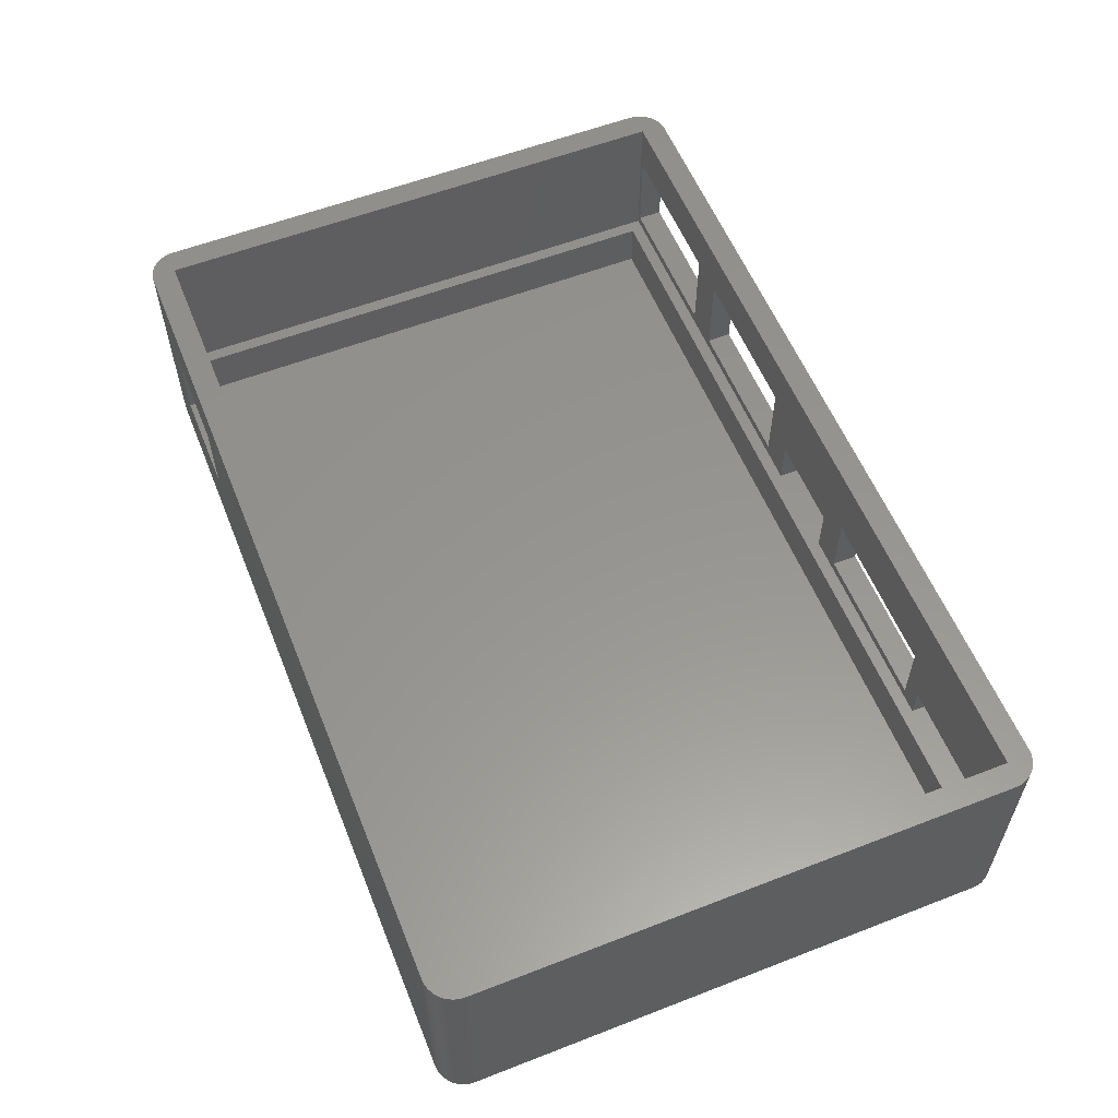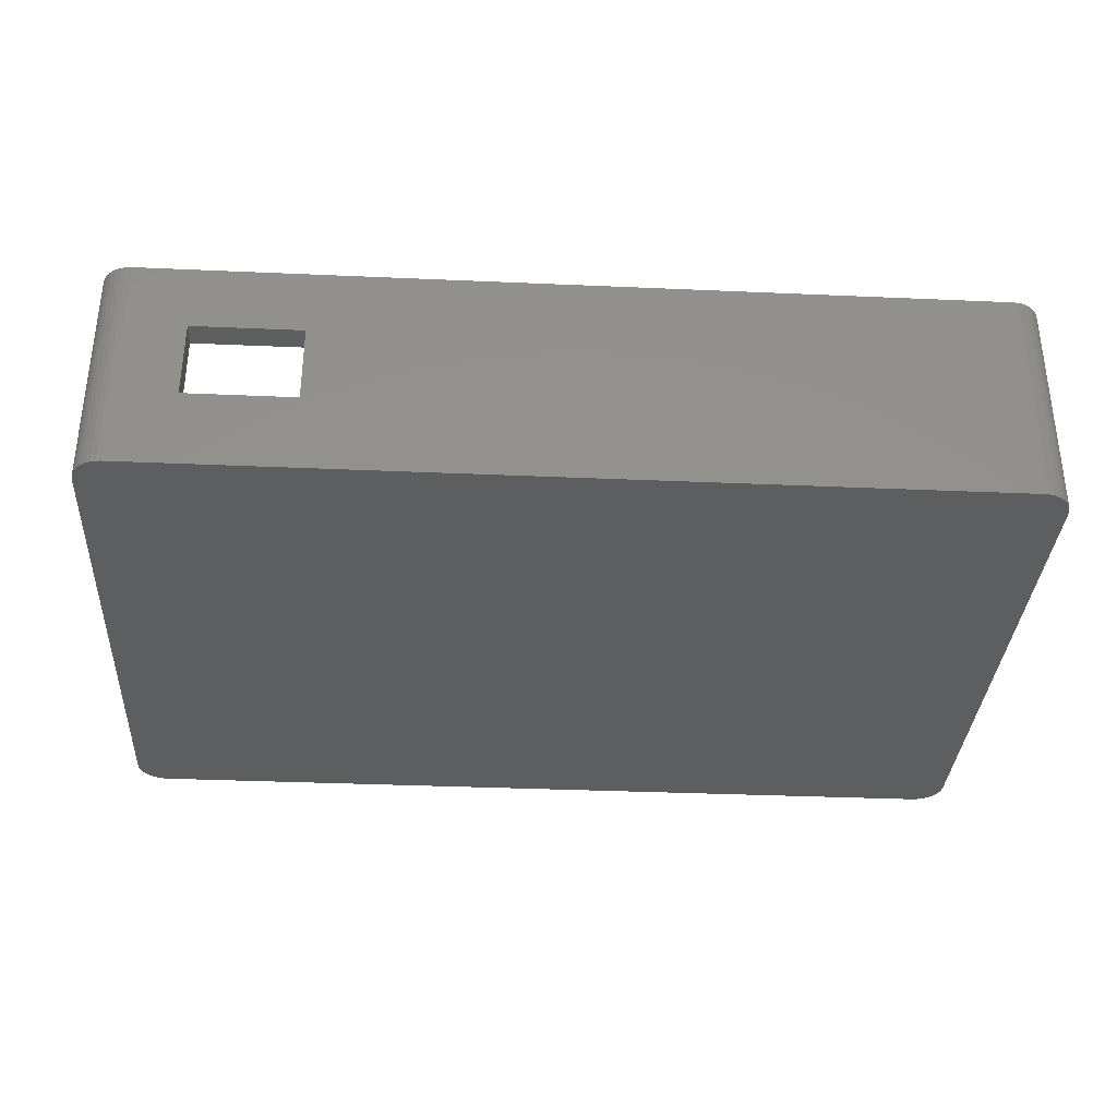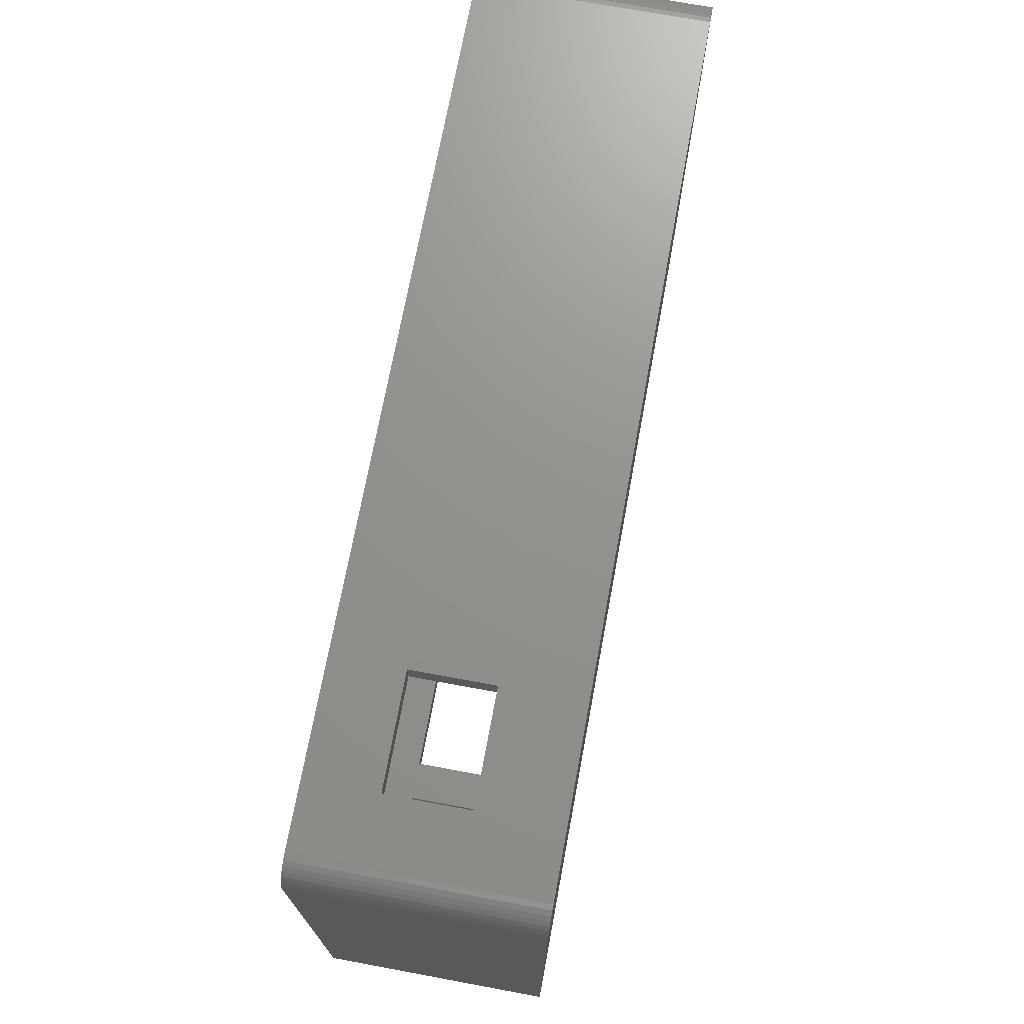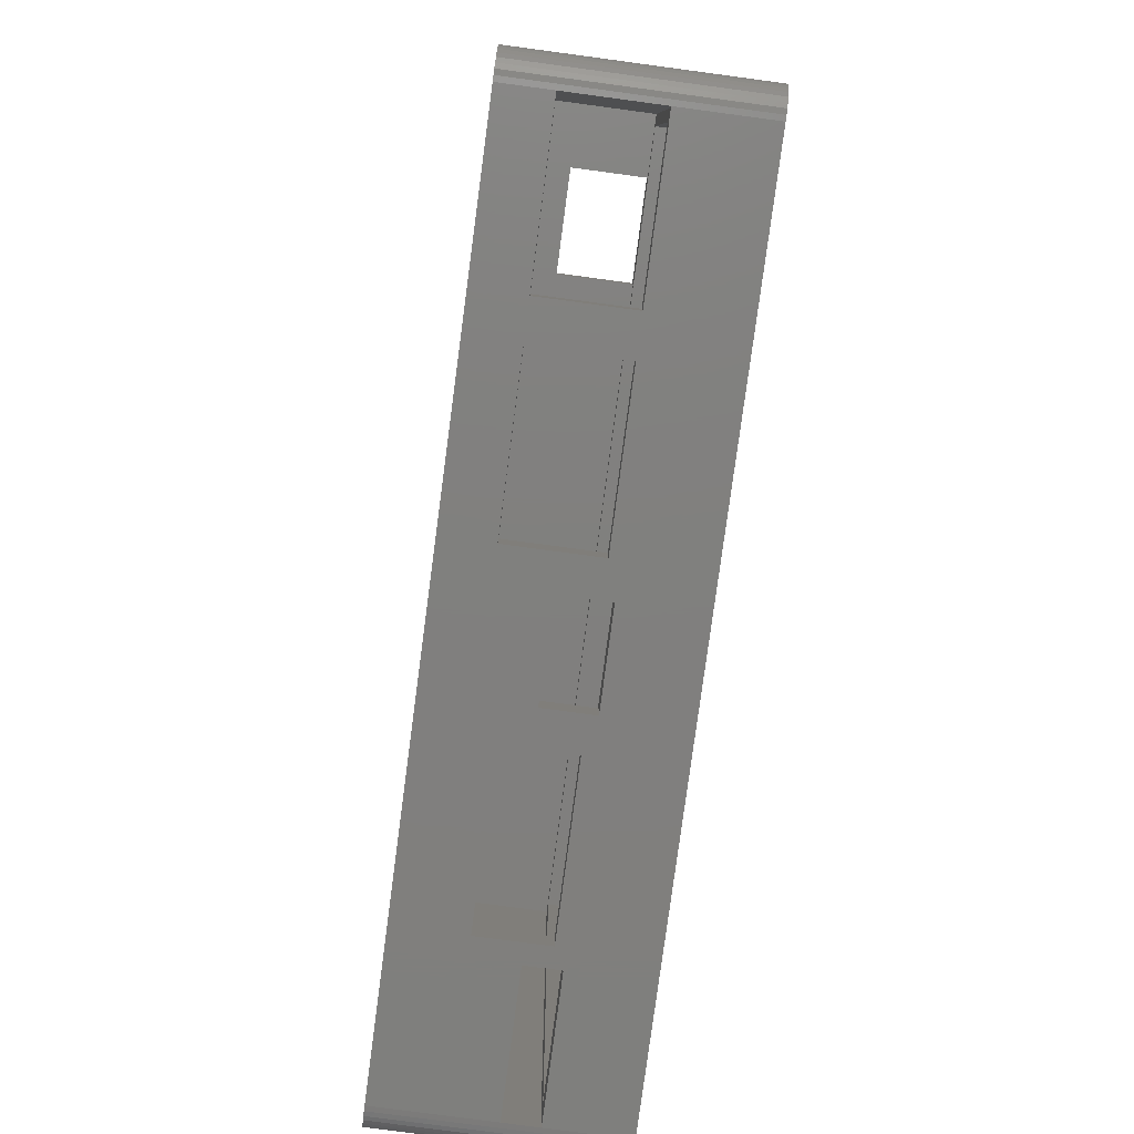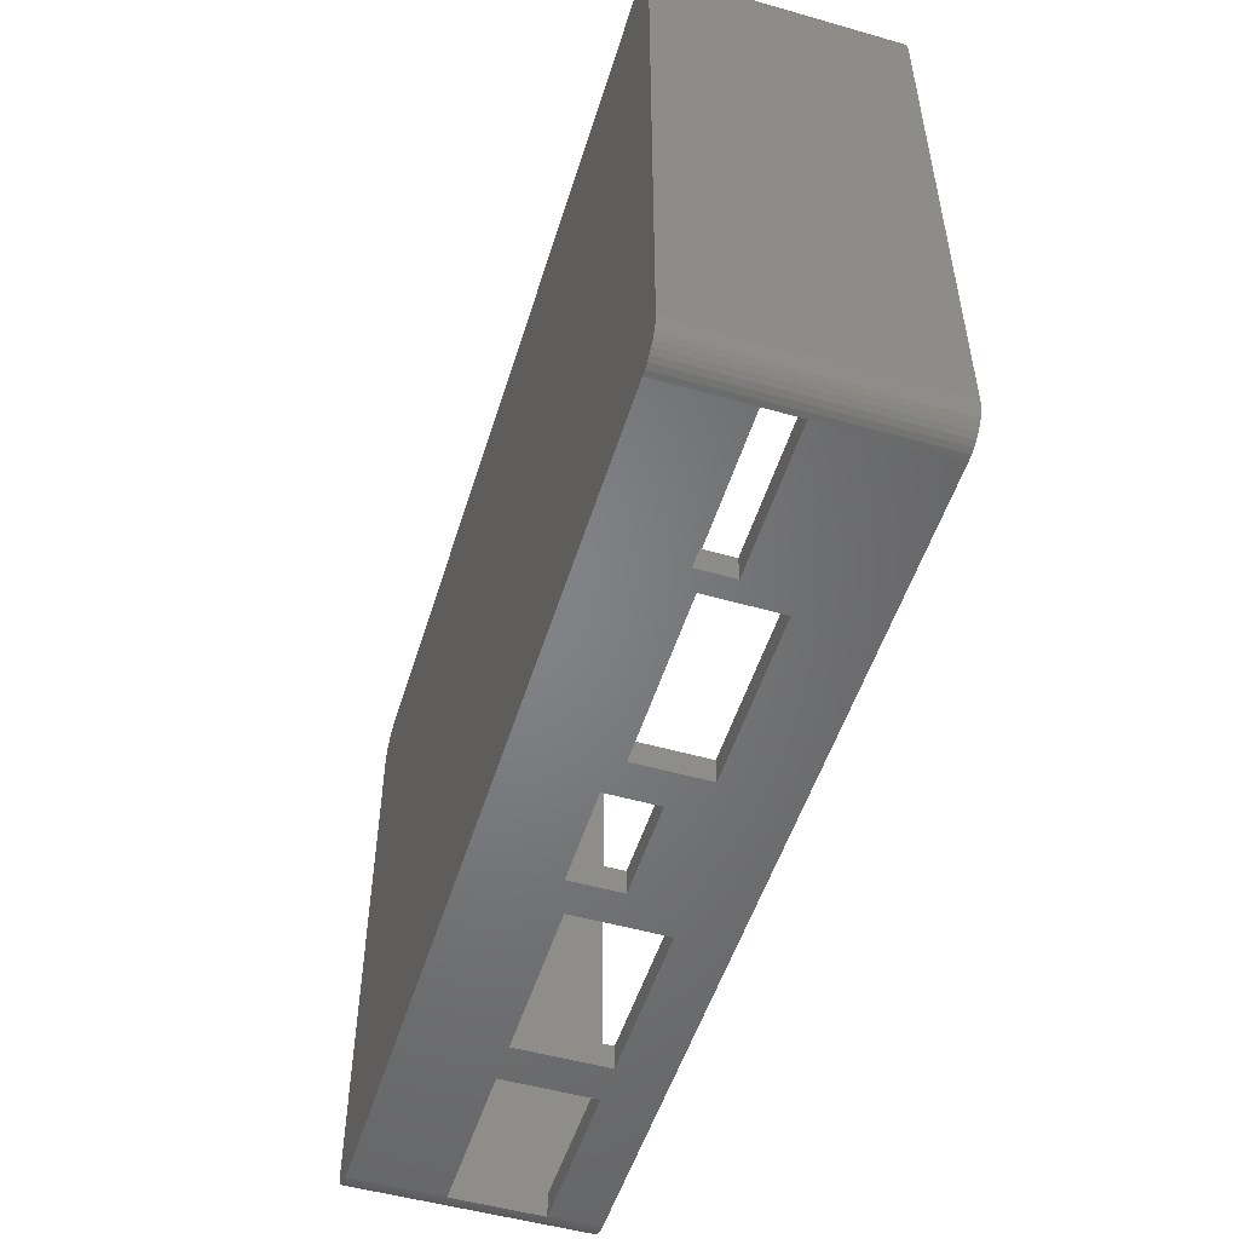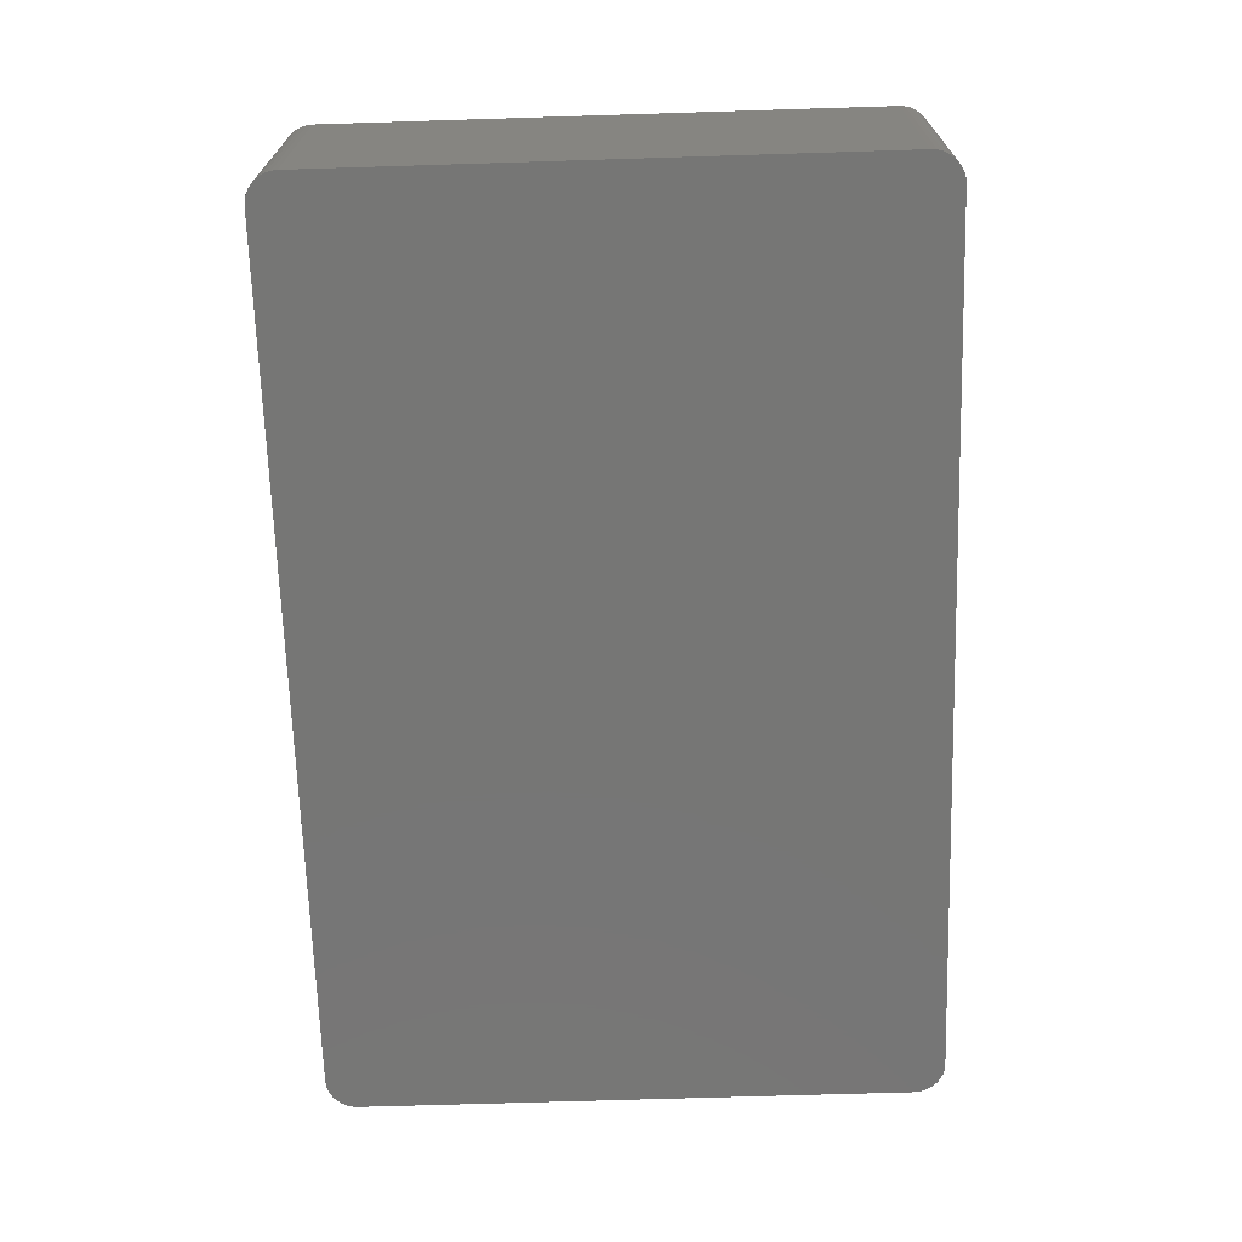
<metadata>
{"format":"stl","ext":"stl","renderer":"f3d","projection":"perspective","resolution":1024,"background":"white","views":[{"elev":57.6,"azim":-111.9,"up":"+Z"},{"elev":-34.1,"azim":176.6,"up":"+Z"},{"elev":71.7,"azim":100.5,"up":"+Y"},{"elev":-79.8,"azim":82.4,"up":"+Y"},{"elev":-51.7,"azim":-107.1,"up":"+Y"},{"elev":-68.5,"azim":91.8,"up":"+Z"}]}
</metadata>
<code>
# stl→obj: 148 verts, 316 faces
v -3 0 -8
v -3 0 15
v -3 54 -8
v -3 54 15
v -2.954 -0.5209 -8
v -2.954 -0.5209 15
v -2.954 54.52 -8
v -2.819 55.03 -8
v -2.598 55.5 -8
v -2.298 55.93 -8
v -1.928 56.3 -8
v -1.5 56.6 -8
v -1.026 56.82 -8
v -0.5209 56.95 -8
v 0 57 -8
v 85 57 -8
v 85.52 56.95 -8
v 86.03 56.82 -8
v 86.5 56.6 -8
v 86.93 56.3 -8
v 87.3 55.93 -8
v 87.6 55.5 -8
v 87.82 55.03 -8
v 87.95 54.52 -8
v 88 54 -8
v 88 0 -8
v 87.95 -0.5209 -8
v 87.82 -1.026 -8
v 87.6 -1.5 -8
v 87.3 -1.928 -8
v 86.93 -2.298 -8
v 86.5 -2.598 -8
v 86.03 -2.819 -8
v 85.52 -2.954 -8
v 85 -3 -8
v 0 -3 -8
v -0.5209 -2.954 -8
v -1.026 -2.819 -8
v -1.5 -2.598 -8
v -1.928 -2.298 -8
v -2.298 -1.928 -8
v -2.598 -1.5 -8
v -2.819 -1.026 -8
v -2.954 54.52 15
v -2.598 -1.5 15
v -2.819 -1.026 15
v -2.298 -1.928 15
v -1.928 -2.298 15
v -1.5 -2.598 15
v -1.026 -2.819 15
v -0.5209 -2.954 15
v -0.5 -0.5 15
v -0.5 54.5 15
v 86.03 56.82 15
v 85.52 56.95 15
v 86.5 56.6 15
v 86.93 56.3 15
v 87.3 55.93 15
v 87.6 55.5 15
v 87.82 55.03 15
v 87.95 54.52 15
v 85.5 54.5 15
v 85.5 -0.5 15
v 87.6 -1.5 15
v 87.82 -1.026 15
v 87.95 -0.5209 15
v 88 0 15
v 88 54 15
v -0.5209 56.95 15
v 0 57 15
v -1.026 56.82 15
v -1.5 56.6 15
v -1.928 56.3 15
v -2.298 55.93 15
v -2.598 55.5 15
v -2.819 55.03 15
v 0 -3 15
v 85 57 15
v 87.3 -1.928 15
v 86.93 -2.298 15
v 86.5 -2.598 15
v 86.03 -2.819 15
v 85.52 -2.954 15
v 85 -3 15
v 0 -3 3.5
v 0 -3 0
v 49 -3 10
v 65 -3 10
v 14 -3 0
v 16 -3 1
v 16 -3 8
v 14 -3 3.5
v 69 -3 10
v 85 -3 10
v 32.5 -3 8
v 32.5 -3 1
v 36 -3 5
v 36 -3 0
v 45.5 -3 5
v 45.5 -3 0
v 85 -3 1
v 65 -3 1
v 69 -3 1
v 49 -3 1
v 68 57 8
v 68 57 0
v 79 57 8
v 79 57 0
v -0.5 54.5 0
v -0.5 -0.5 0
v 49 -0.5 1
v 85.5 -0.5 0
v 45.5 -0.5 0
v 45.5 -0.5 5
v 32.5 -0.5 8
v 49 -0.5 10
v 0 -0.5 3.5
v 14 -0.5 3.5
v 16 -0.5 1
v 36 -0.5 0
v 14 -0.5 0
v 36 -0.5 5
v 32.5 -0.5 1
v 16 -0.5 8
v 0 -0.5 0
v 65 -0.5 1
v 69 -0.5 1
v 85 -0.5 1
v 65 -0.5 10
v 69 -0.5 10
v 85 -0.5 10
v 85.5 54.5 0
v 68 54.5 8
v 79 54.5 8
v 68 54.5 0
v 79 54.5 0
v 85 0 0
v 85 54 0
v 0 0 0
v 0 54 0
v 0.75 0.75 0
v 0.75 53.25 0
v 84.25 53.25 0
v 84.25 0.75 0
v 0.75 53.25 -5
v 0.75 0.75 -5
v 84.25 0.75 -5
v 84.25 53.25 -5
f 1 2 3
f 3 2 4
f 1 5 2
f 2 5 6
f 1 3 5
f 5 3 7
f 5 7 8
f 5 8 9
f 5 9 10
f 5 10 11
f 5 11 12
f 5 12 13
f 5 13 14
f 5 14 15
f 5 15 16
f 5 16 17
f 5 17 18
f 5 18 19
f 5 19 20
f 5 20 21
f 5 21 22
f 5 22 23
f 5 23 24
f 5 24 25
f 5 25 26
f 5 26 27
f 5 27 28
f 5 28 29
f 5 29 30
f 5 30 31
f 5 31 32
f 5 32 33
f 5 33 34
f 5 34 35
f 5 35 36
f 5 36 37
f 5 37 38
f 5 38 39
f 5 39 40
f 5 40 41
f 5 41 42
f 5 42 43
f 3 4 7
f 7 4 44
f 4 2 6
f 45 4 46
f 46 4 6
f 47 4 45
f 48 4 47
f 49 4 48
f 50 4 49
f 51 4 50
f 52 4 51
f 53 54 55
f 53 56 54
f 53 57 56
f 53 58 57
f 53 59 58
f 53 60 59
f 53 61 60
f 62 63 64
f 62 64 65
f 62 65 66
f 62 66 67
f 62 67 68
f 69 4 70
f 71 4 69
f 72 4 71
f 73 4 72
f 74 4 73
f 75 4 74
f 76 4 75
f 44 4 76
f 77 52 51
f 53 55 78
f 70 53 78
f 70 4 53
f 61 62 68
f 64 63 79
f 63 80 79
f 63 81 80
f 63 82 81
f 63 83 82
f 63 84 83
f 63 77 84
f 63 52 77
f 53 62 61
f 52 53 4
f 5 43 6
f 6 43 46
f 43 42 46
f 46 42 45
f 42 41 45
f 45 41 47
f 47 41 40
f 48 47 40
f 48 40 39
f 49 48 39
f 49 39 38
f 50 49 38
f 50 38 37
f 51 50 37
f 51 37 36
f 85 51 86
f 86 51 36
f 77 51 85
f 86 36 35
f 87 88 84
f 89 86 35
f 90 91 92
f 84 93 94
f 95 96 97
f 98 89 35
f 95 87 84
f 99 95 97
f 77 91 84
f 77 85 91
f 91 95 84
f 99 87 95
f 100 98 35
f 92 91 85
f 101 100 35
f 88 102 93
f 103 100 101
f 84 88 93
f 93 102 103
f 104 87 99
f 98 96 89
f 98 97 96
f 99 100 104
f 104 100 102
f 102 100 103
f 90 89 96
f 92 89 90
f 101 35 34
f 94 101 83
f 83 101 34
f 84 94 83
f 83 34 33
f 82 83 33
f 82 33 32
f 81 82 32
f 81 32 31
f 80 81 31
f 80 31 30
f 79 80 30
f 79 30 29
f 64 79 29
f 64 29 28
f 65 64 28
f 65 28 27
f 66 65 27
f 66 27 26
f 67 66 26
f 67 26 25
f 68 67 25
f 25 24 61
f 68 25 61
f 24 23 60
f 61 24 60
f 23 22 59
f 60 23 59
f 22 21 58
f 59 22 58
f 20 57 21
f 21 57 58
f 19 56 20
f 20 56 57
f 18 54 19
f 19 54 56
f 17 55 18
f 18 55 54
f 16 78 17
f 17 78 55
f 15 70 16
f 105 70 78
f 106 70 105
f 107 105 78
f 16 70 106
f 16 108 78
f 108 107 78
f 108 16 106
f 14 69 15
f 15 69 70
f 13 71 14
f 14 71 69
f 12 72 13
f 13 72 71
f 11 73 12
f 12 73 72
f 10 74 11
f 11 74 73
f 9 75 10
f 10 75 74
f 8 76 9
f 9 76 75
f 7 44 8
f 8 44 76
f 109 53 52
f 110 109 52
f 111 112 113
f 114 115 116
f 117 52 118
f 119 120 121
f 115 122 120
f 123 120 119
f 119 118 124
f 52 117 125
f 52 125 110
f 115 114 122
f 118 119 121
f 115 120 123
f 115 52 116
f 52 124 118
f 126 112 111
f 114 111 113
f 127 112 126
f 128 112 127
f 63 129 52
f 127 129 130
f 129 116 52
f 129 127 126
f 63 112 128
f 63 128 131
f 63 130 129
f 131 130 63
f 111 114 116
f 124 52 115
f 62 132 63
f 63 132 112
f 62 133 134
f 135 133 53
f 136 132 134
f 132 62 134
f 62 53 133
f 53 109 135
f 118 92 117
f 117 92 85
f 125 117 85
f 86 125 85
f 125 86 89
f 121 125 89
f 100 120 98
f 113 120 100
f 137 121 120
f 137 113 112
f 138 137 132
f 137 139 125
f 106 135 108
f 135 136 108
f 137 125 121
f 137 120 113
f 132 137 112
f 109 139 140
f 109 125 139
f 110 125 109
f 135 109 140
f 140 136 135
f 140 132 136
f 140 138 132
f 118 121 92
f 92 121 89
f 131 94 130
f 130 94 93
f 131 128 94
f 94 128 101
f 127 130 93
f 103 127 93
f 101 128 127
f 103 101 127
f 119 124 91
f 90 119 91
f 96 123 119
f 90 96 119
f 115 123 95
f 95 123 96
f 115 95 124
f 124 95 91
f 120 122 97
f 98 120 97
f 114 113 99
f 99 113 100
f 114 99 122
f 122 99 97
f 111 116 87
f 104 111 87
f 102 126 111
f 104 102 111
f 129 126 88
f 88 126 102
f 129 88 116
f 116 88 87
f 107 134 105
f 105 134 133
f 106 105 133
f 135 106 133
f 107 108 134
f 134 108 136
f 141 139 137
f 140 139 141
f 142 143 140
f 140 141 142
f 138 143 137
f 138 140 143
f 143 144 137
f 144 141 137
f 145 142 141
f 146 145 141
f 144 147 141
f 141 147 146
f 143 148 144
f 144 148 147
f 148 143 142
f 145 148 142
f 147 148 145
f 146 147 145

</code>
